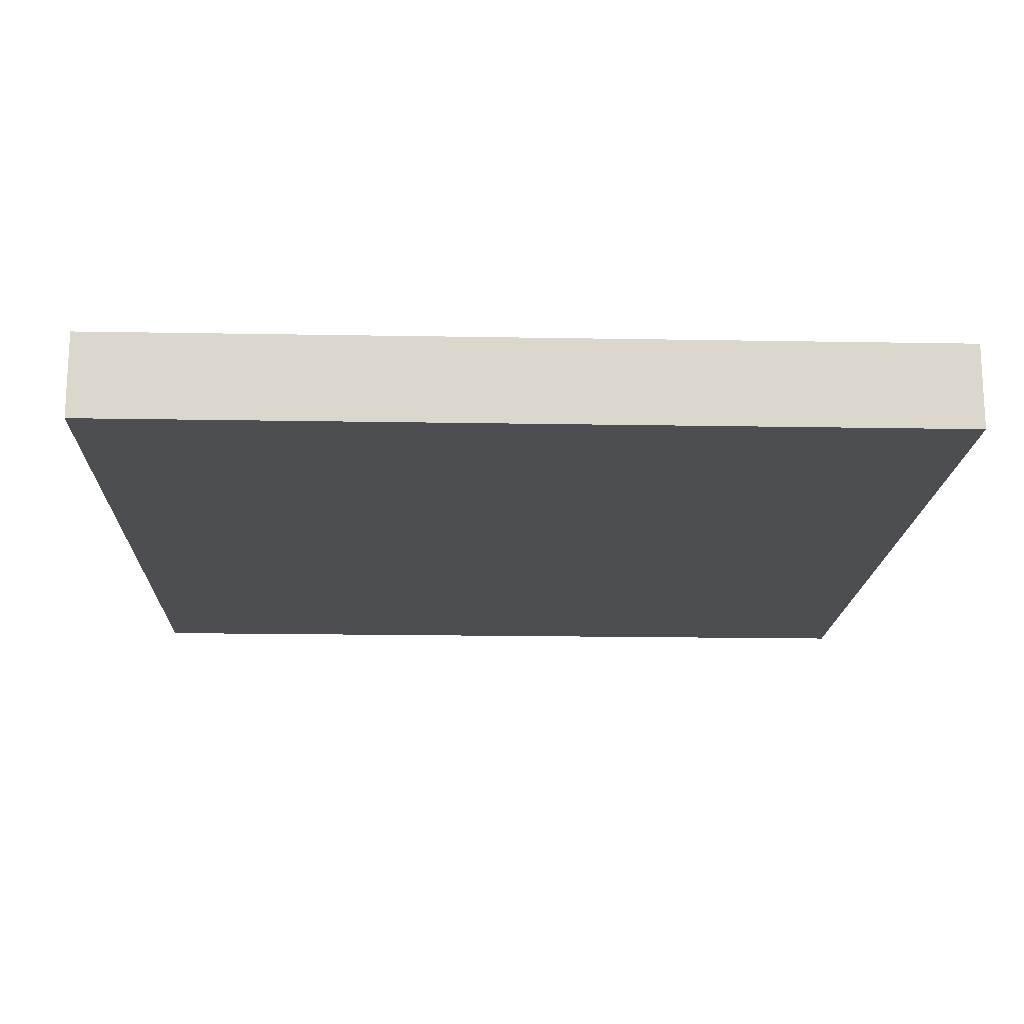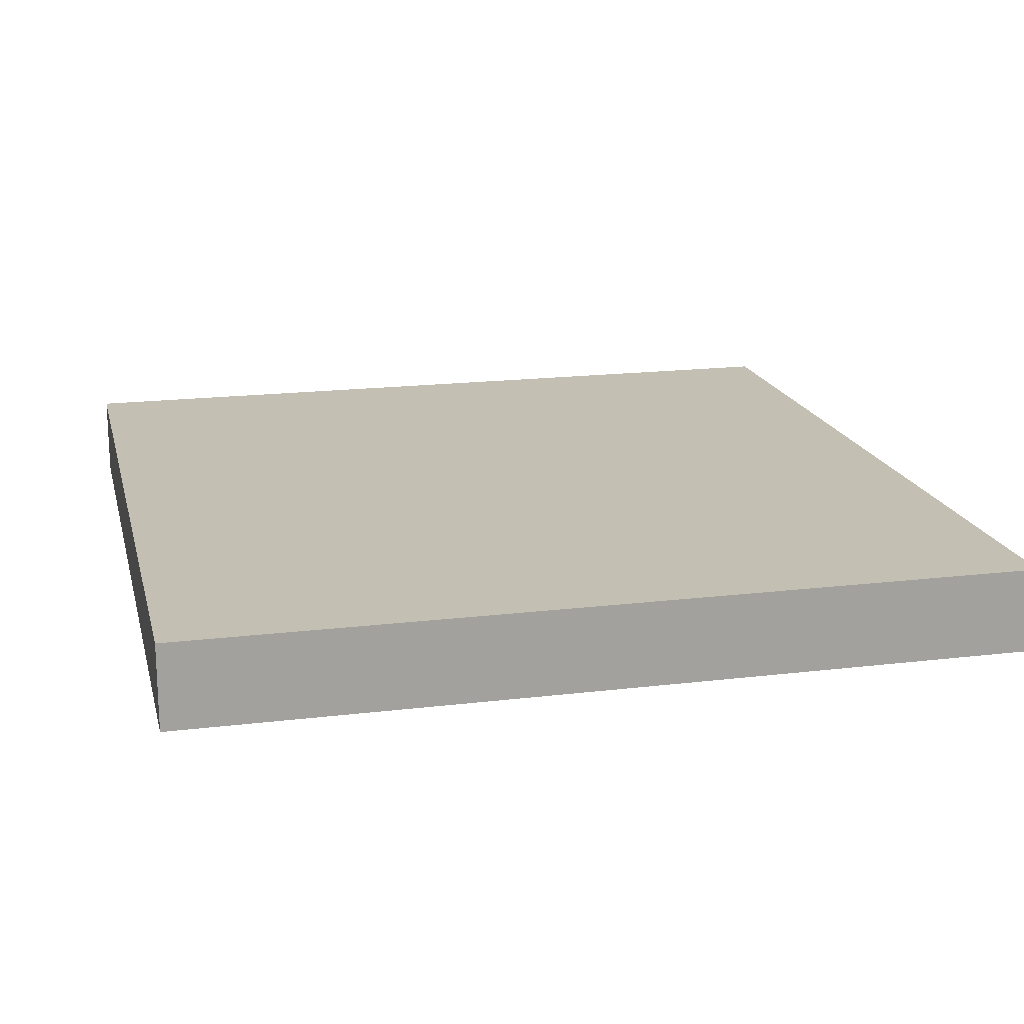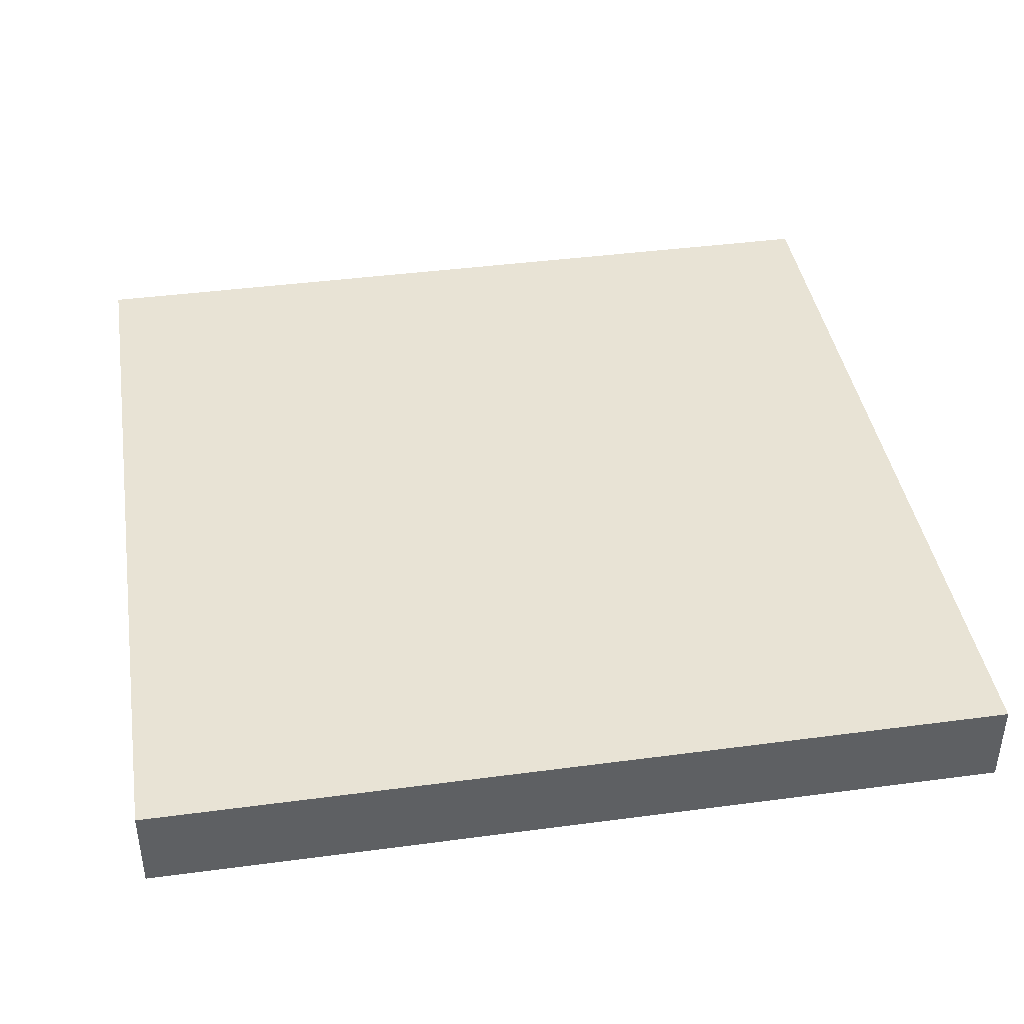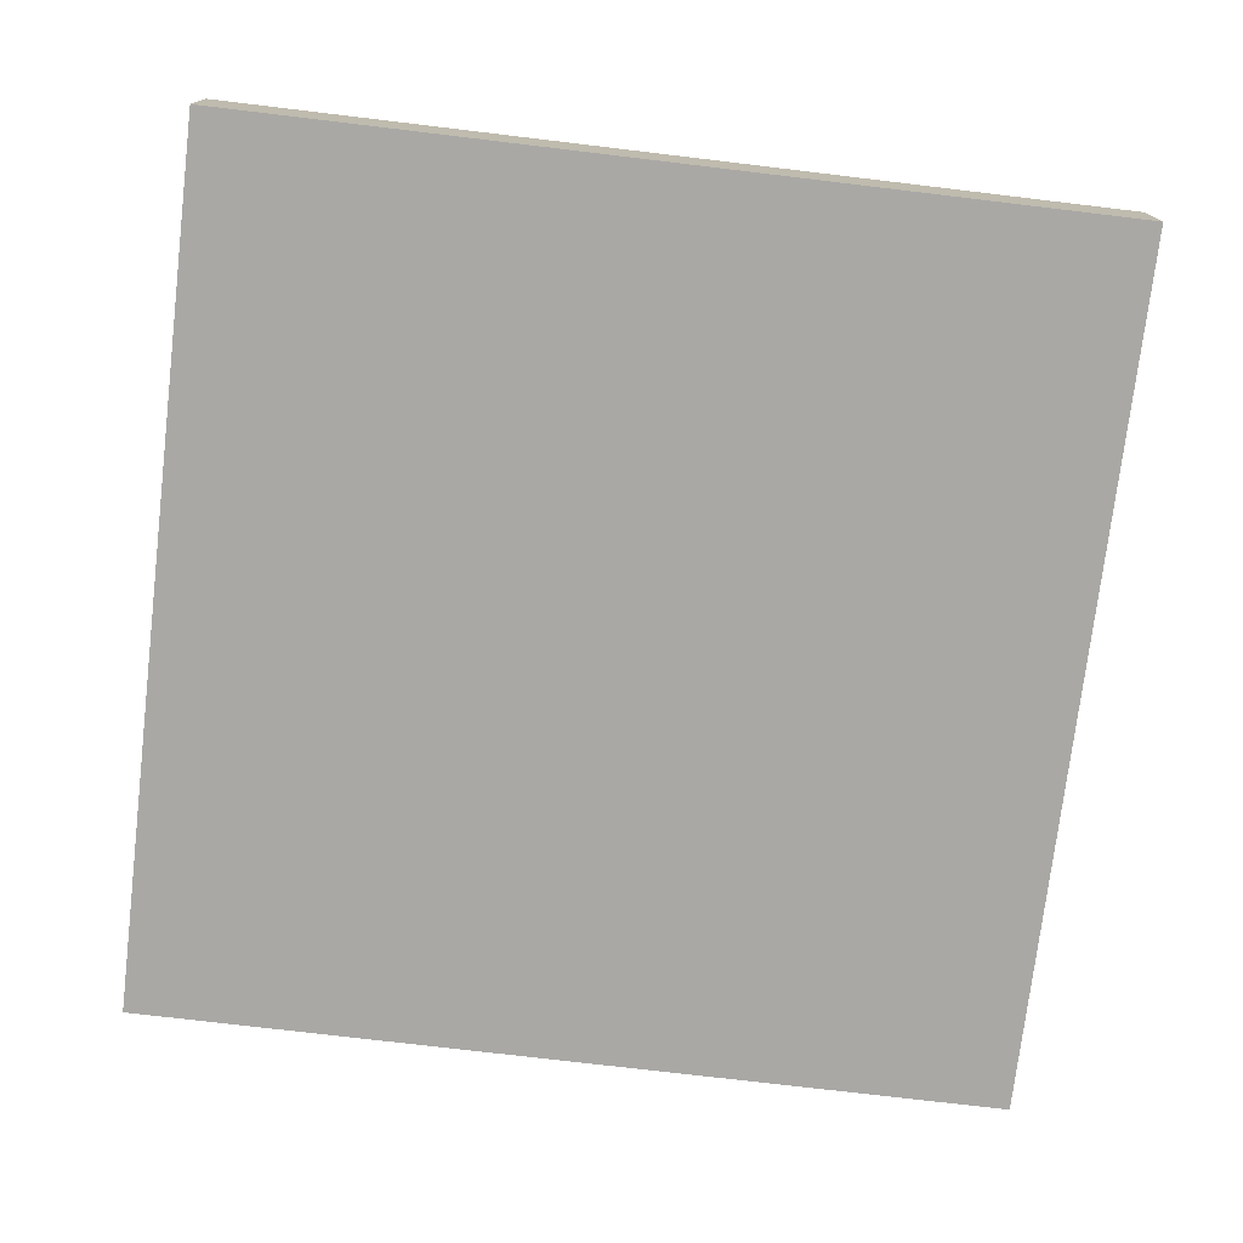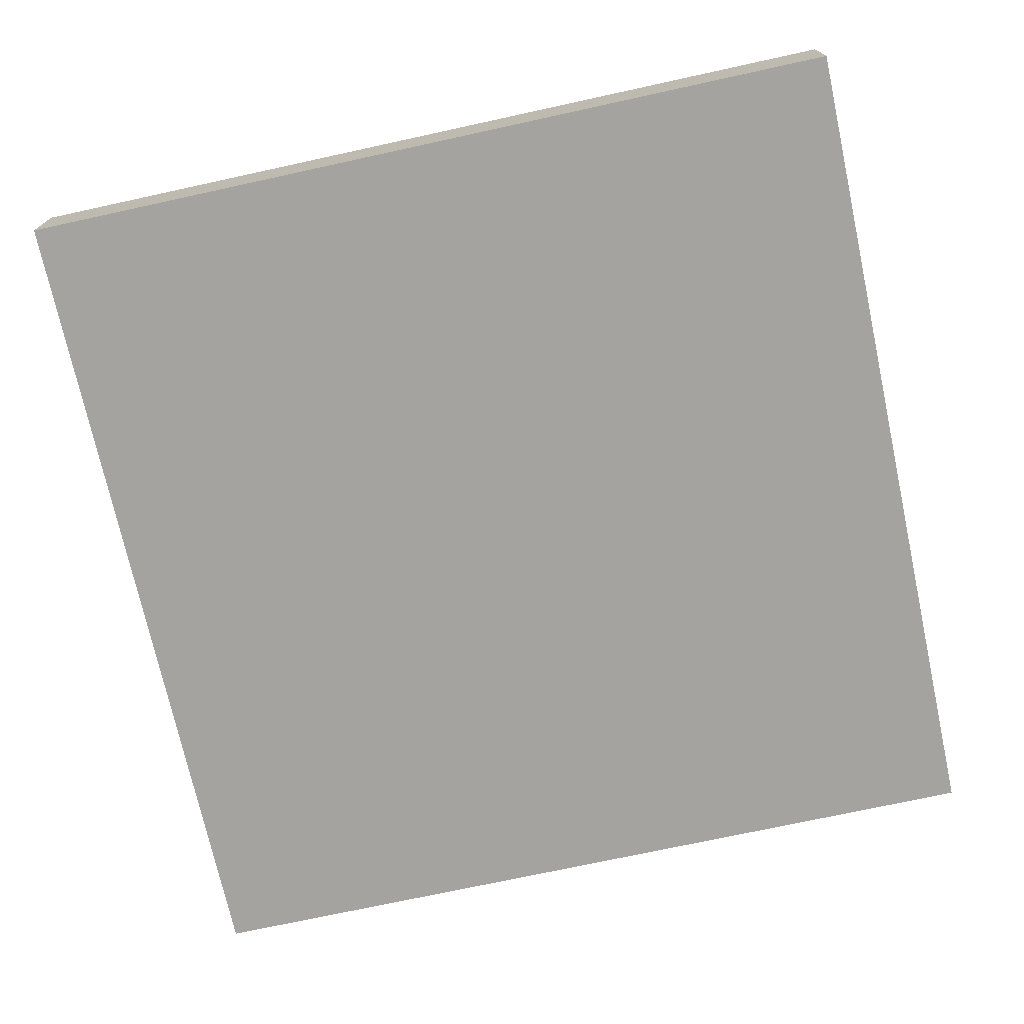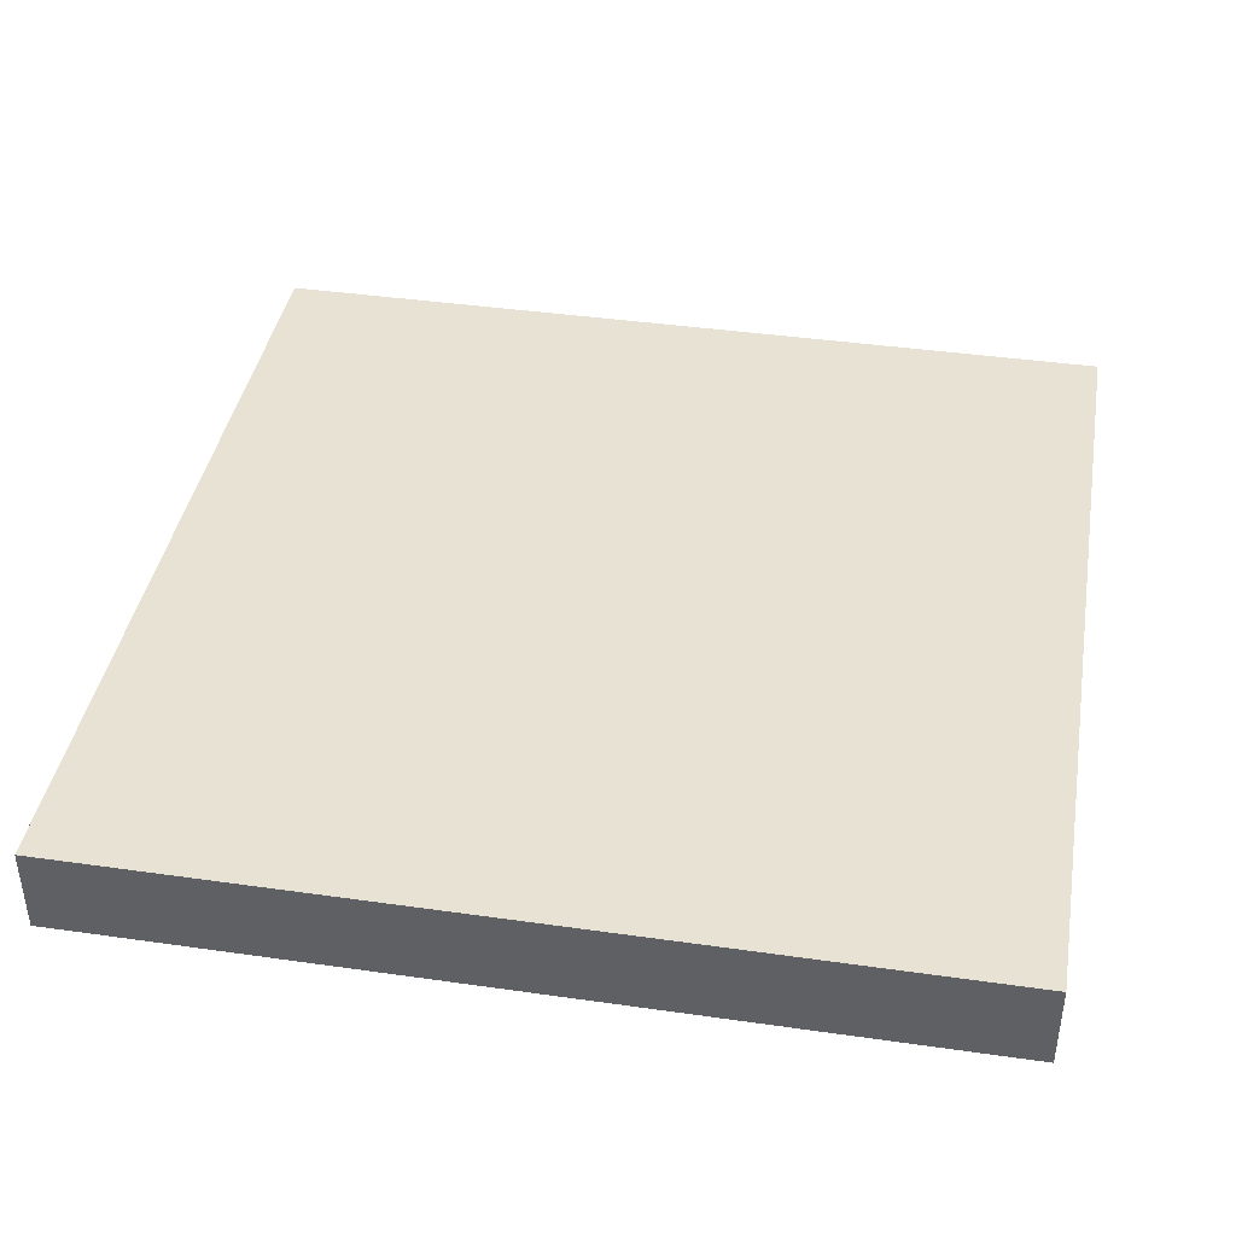
<metadata>
{"format":"obj","ext":"obj","renderer":"f3d","projection":"perspective","resolution":1024,"background":"white","views":[{"elev":-16.7,"azim":-2.1,"up":"+Y"},{"elev":17.8,"azim":-13.4,"up":"+Y"},{"elev":41.0,"azim":-99.2,"up":"+Y"},{"elev":-75.2,"azim":83.2,"up":"+Y"},{"elev":-72.9,"azim":-167.7,"up":"+Y"},{"elev":40.7,"azim":-80.1,"up":"+Y"}]}
</metadata>
<code>
v  -0.5 0.0884 0.5
v  -0.5 -0.0116 -0.3
v  -0.5 -0.0116 0.5
v  -0.5 0.0884 -0.3
v  -0.5 -0.0116 -0.4
v  -0.5 0.0884 -0.4
v  -0.5 -0.0116 -0.5
v  -0.5 0.0884 -0.5
v  0.5 -0.0116 0.5
v  0.5 -0.0116 -0.5
v  0.5 0.0884 0.5
v  0.5 0.0884 -0.5
v  -0.2 -0.0116 -0.5
v  -0.2 0.0884 -0.5
v  -0.1 -0.0116 -0.5
v  -0.1 0.0884 -0.5
v  -0.4 -0.0116 0.4
v  -0.1 -0.0116 0.4
v  0.2 -0.0116 0.4
v  0.3 -0.0116 0.4
v  -0.4 -0.0116 0.3
v  -0.1 -0.0116 0.3
v  0.2 -0.0116 0.3
v  0.3 -0.0116 0.3
v  0.1 -0.0116 0.2
v  0.4 -0.0116 0.2
v  -0.4 -0.0116 0.1
v  -0.3 -0.0116 0.1
v  0.1 -0.0116 0.1
v  0.4 -0.0116 0.1
v  -0.4 -0.0116 -0
v  -0.3 -0.0116 -0
v  0.3 -0.0116 -0
v  0.4 -0.0116 -0
v  0 -0.0116 -0.1
v  0.2 -0.0116 -0.1
v  0.3 -0.0116 -0.1
v  0.4 -0.0116 -0.1
v  0 -0.0116 -0.2
v  0.2 -0.0116 -0.2
v  -0.3 -0.0116 -0.3
v  -0.3 -0.0116 -0.4
v  -0.2 -0.0116 -0.4
v  -0.1 -0.0116 -0.4
v  -0.4 0.0884 0.4
v  -0.1 0.0884 0.4
v  0.2 0.0884 0.4
v  0.3 0.0884 0.4
v  -0.4 0.0884 0.3
v  -0.1 0.0884 0.3
v  0.2 0.0884 0.3
v  0.3 0.0884 0.3
v  0.1 0.0884 0.2
v  0.4 0.0884 0.2
v  -0.4 0.0884 0.1
v  -0.3 0.0884 0.1
v  0.1 0.0884 0.1
v  0.4 0.0884 0.1
v  -0.4 0.0884 -0
v  -0.3 0.0884 -0
v  0.3 0.0884 -0
v  0.4 0.0884 -0
v  0 0.0884 -0.1
v  0.2 0.0884 -0.1
v  0.3 0.0884 -0.1
v  0.4 0.0884 -0.1
v  0 0.0884 -0.2
v  0.2 0.0884 -0.2
v  -0.3 0.0884 -0.3
v  -0.3 0.0884 -0.4
v  -0.2 0.0884 -0.4
v  -0.1 0.0884 -0.4
o floor6
g floor6
f 1 2 3
f 4 5 2
f 4 2 1
f 6 7 5
f 6 5 4
f 8 7 6
f 9 10 11
f 11 10 12
f 9 1 3
f 11 1 9
f 7 8 13
f 13 8 14
f 13 14 15
f 15 14 16
f 15 16 10
f 10 16 12
f 17 9 3
f 18 9 17
f 19 9 18
f 20 9 19
f 21 17 3
f 21 18 17
f 22 19 18
f 22 18 21
f 23 20 19
f 23 19 22
f 24 9 20
f 24 20 23
f 25 23 22
f 25 22 21
f 25 24 23
f 26 9 24
f 26 24 25
f 27 25 21
f 27 21 3
f 28 25 27
f 29 26 25
f 29 25 28
f 30 9 26
f 30 26 29
f 31 28 27
f 31 27 3
f 32 29 28
f 32 28 31
f 32 30 29
f 33 30 32
f 34 9 30
f 34 30 33
f 35 33 32
f 35 32 31
f 36 33 35
f 37 34 33
f 37 33 36
f 38 9 34
f 38 34 37
f 39 36 35
f 39 35 31
f 40 37 36
f 40 36 39
f 40 38 37
f 2 31 3
f 2 39 31
f 2 40 39
f 41 40 2
f 5 41 2
f 42 40 41
f 42 41 5
f 43 40 42
f 44 40 43
f 7 42 5
f 7 43 42
f 13 44 43
f 13 43 7
f 15 40 44
f 15 44 13
f 10 38 40
f 10 40 15
f 10 9 38
f 1 11 45
f 45 11 46
f 46 11 47
f 47 11 48
f 1 45 49
f 45 46 49
f 46 47 50
f 49 46 50
f 47 48 51
f 50 47 51
f 48 11 52
f 51 48 52
f 50 51 53
f 49 50 53
f 51 52 53
f 52 11 54
f 53 52 54
f 49 53 55
f 1 49 55
f 55 53 56
f 53 54 57
f 56 53 57
f 54 11 58
f 57 54 58
f 55 56 59
f 1 55 59
f 56 57 60
f 59 56 60
f 57 58 60
f 60 58 61
f 58 11 62
f 61 58 62
f 60 61 63
f 59 60 63
f 63 61 64
f 61 62 65
f 64 61 65
f 62 11 66
f 65 62 66
f 63 64 67
f 59 63 67
f 64 65 68
f 67 64 68
f 65 66 68
f 1 59 4
f 59 67 4
f 67 68 4
f 4 68 69
f 4 69 6
f 69 68 70
f 6 69 70
f 70 68 71
f 71 68 72
f 6 70 8
f 70 71 8
f 71 72 14
f 8 71 14
f 72 68 16
f 14 72 16
f 68 66 12
f 16 68 12
f 66 11 12

</code>
